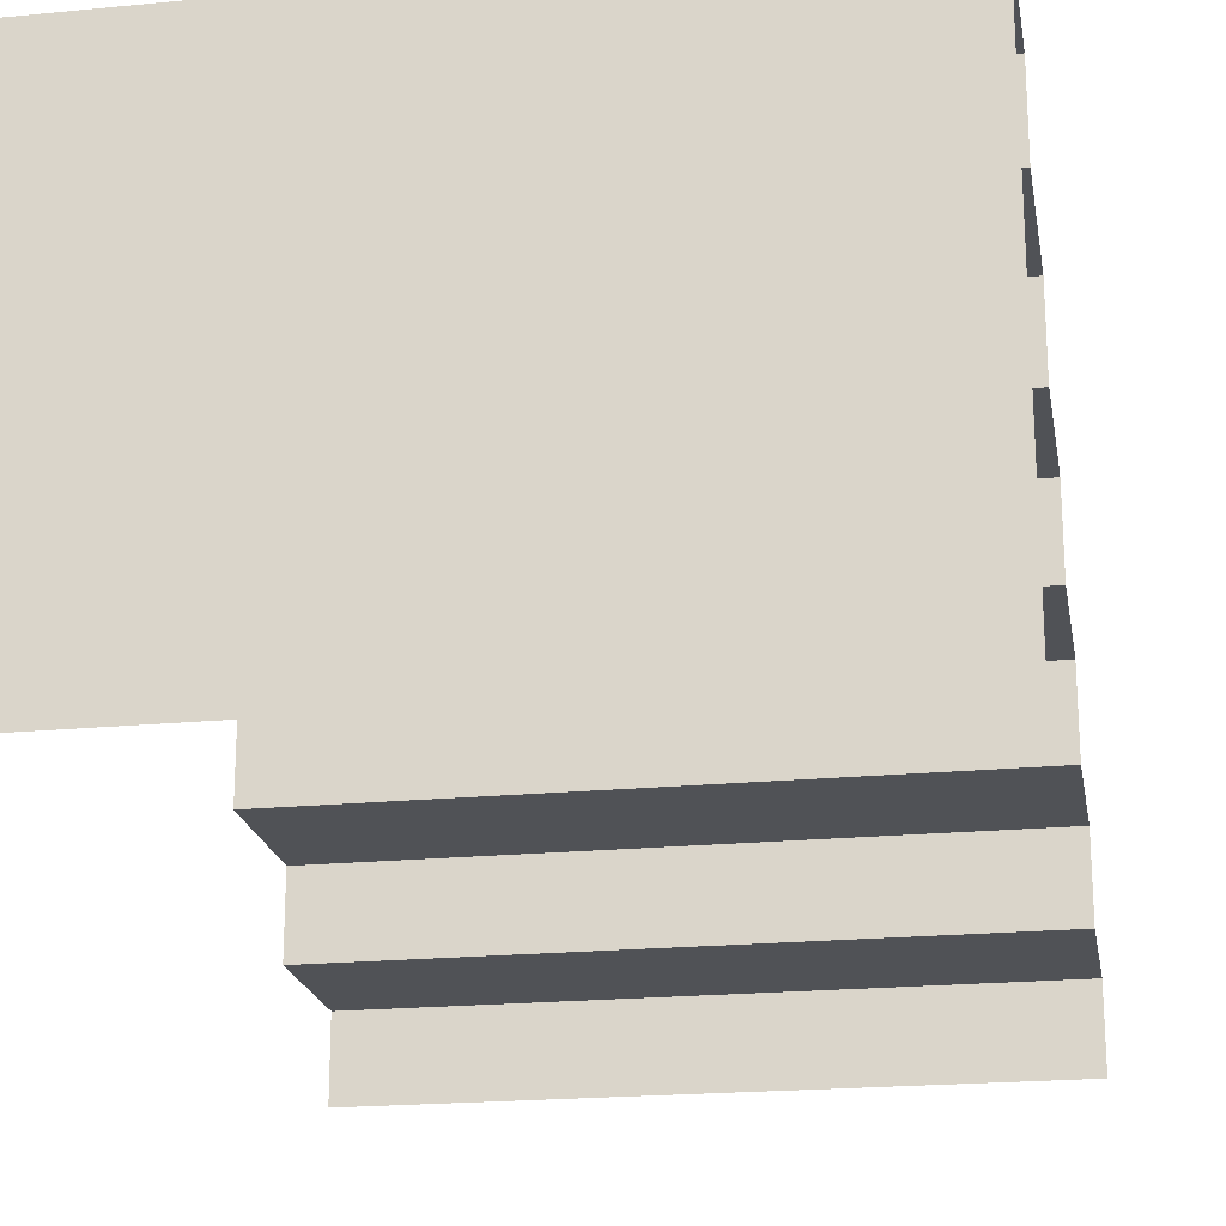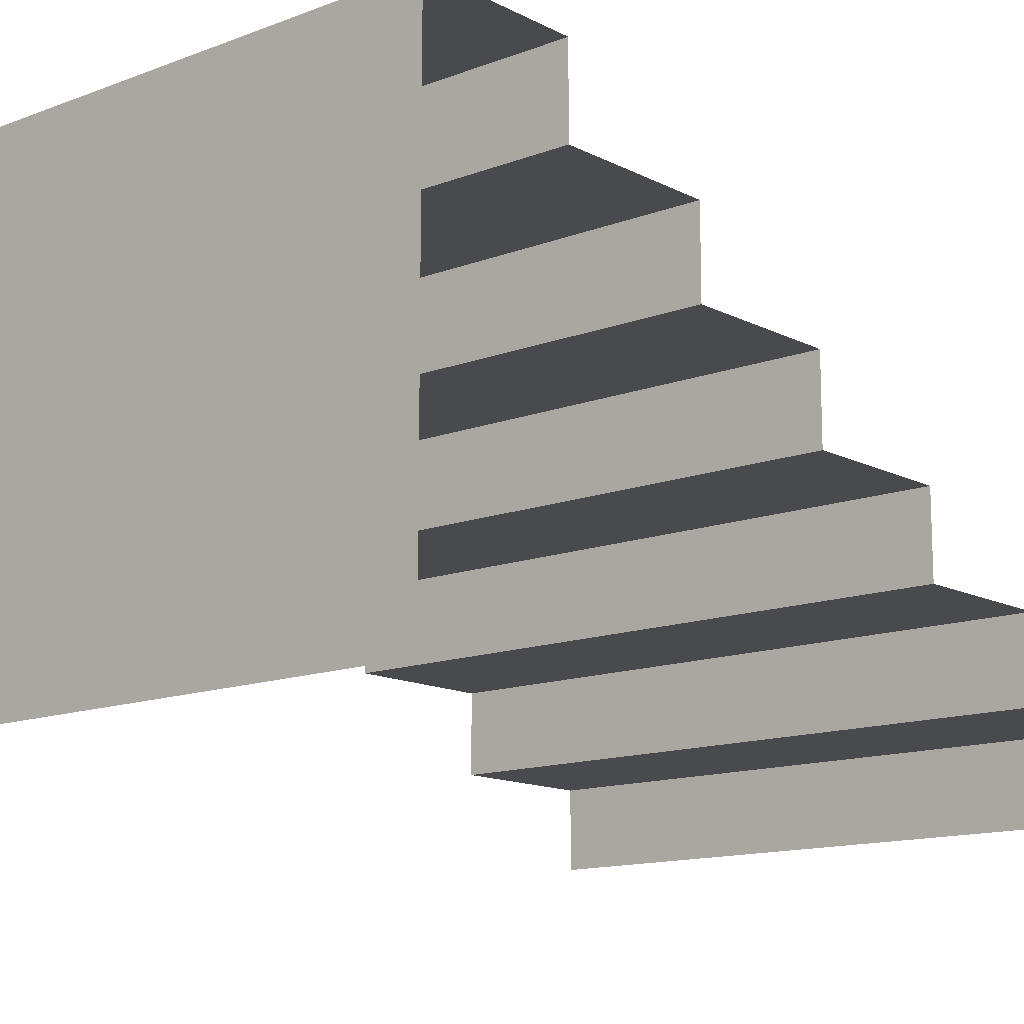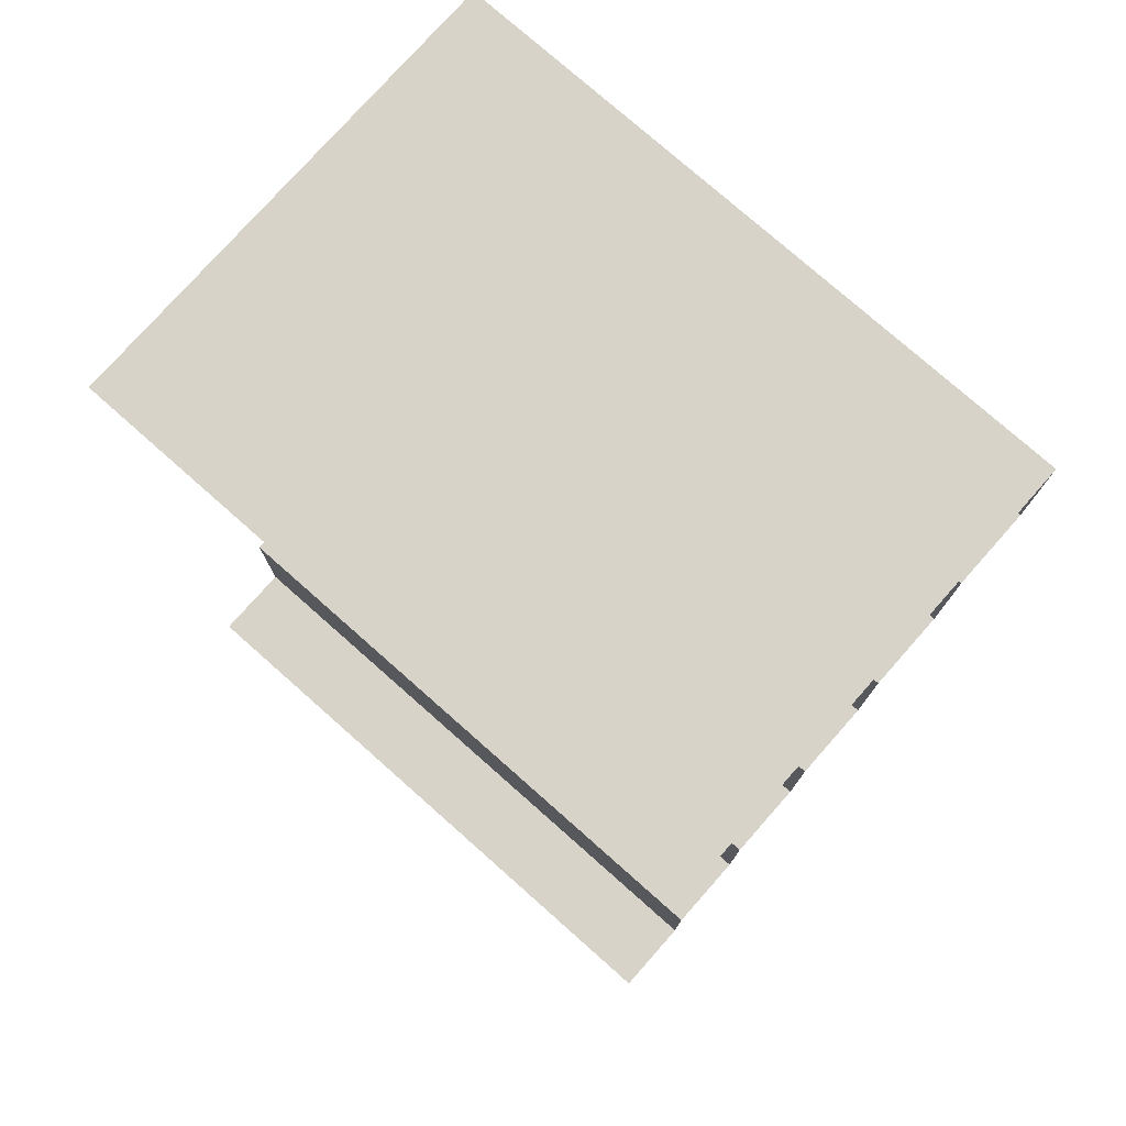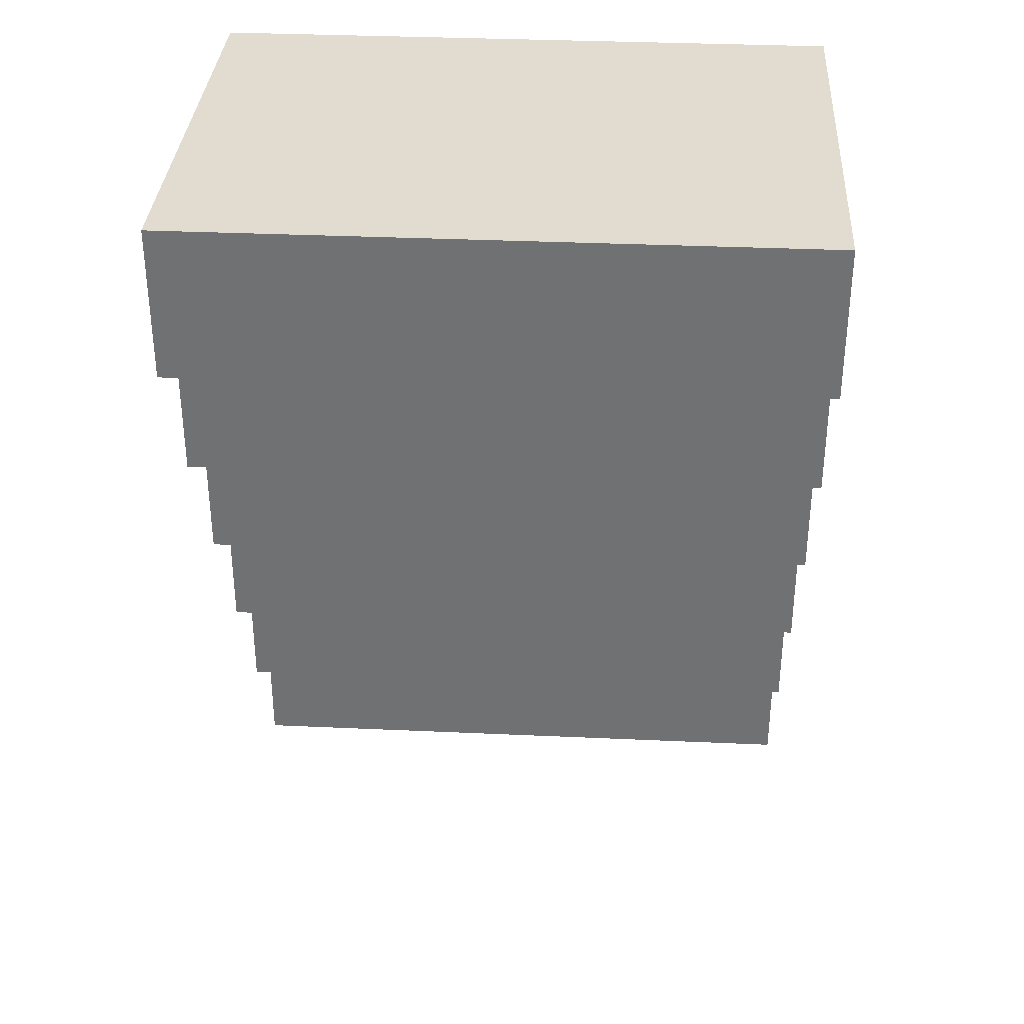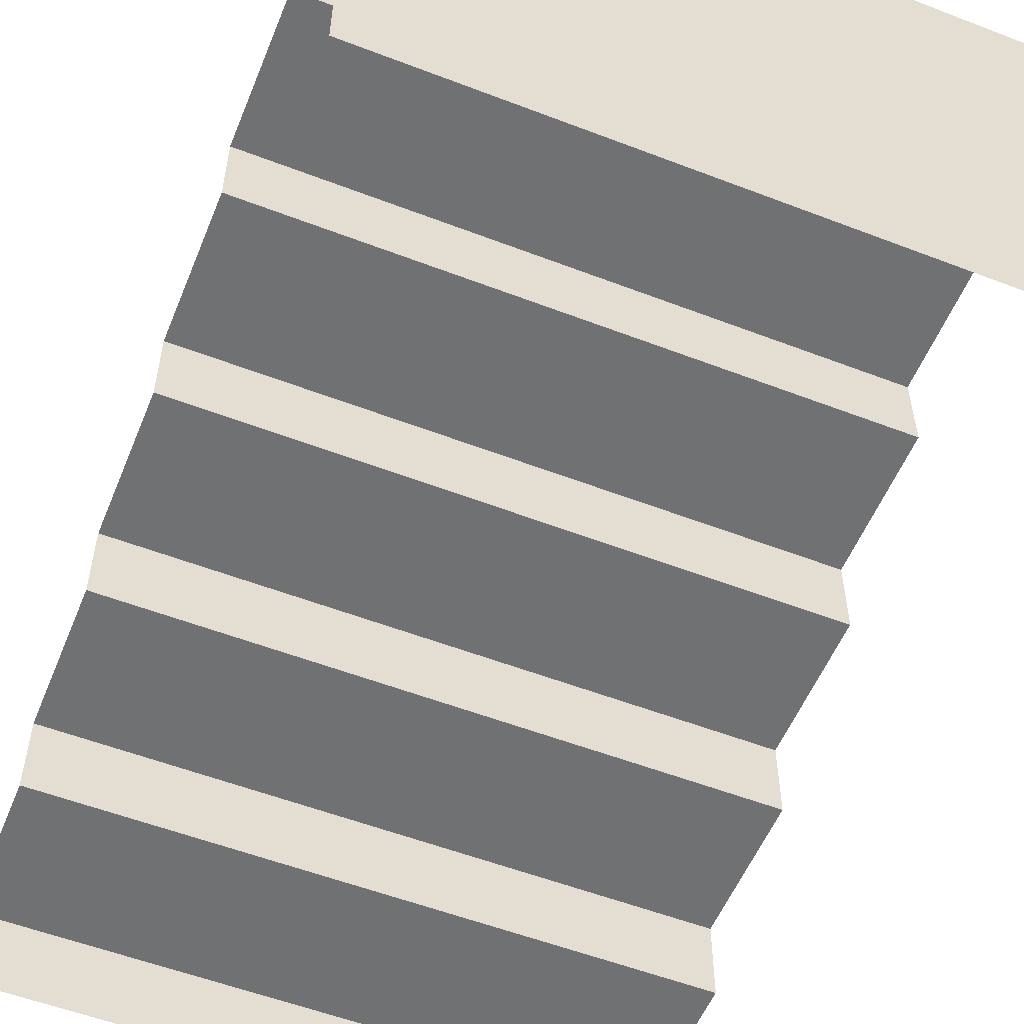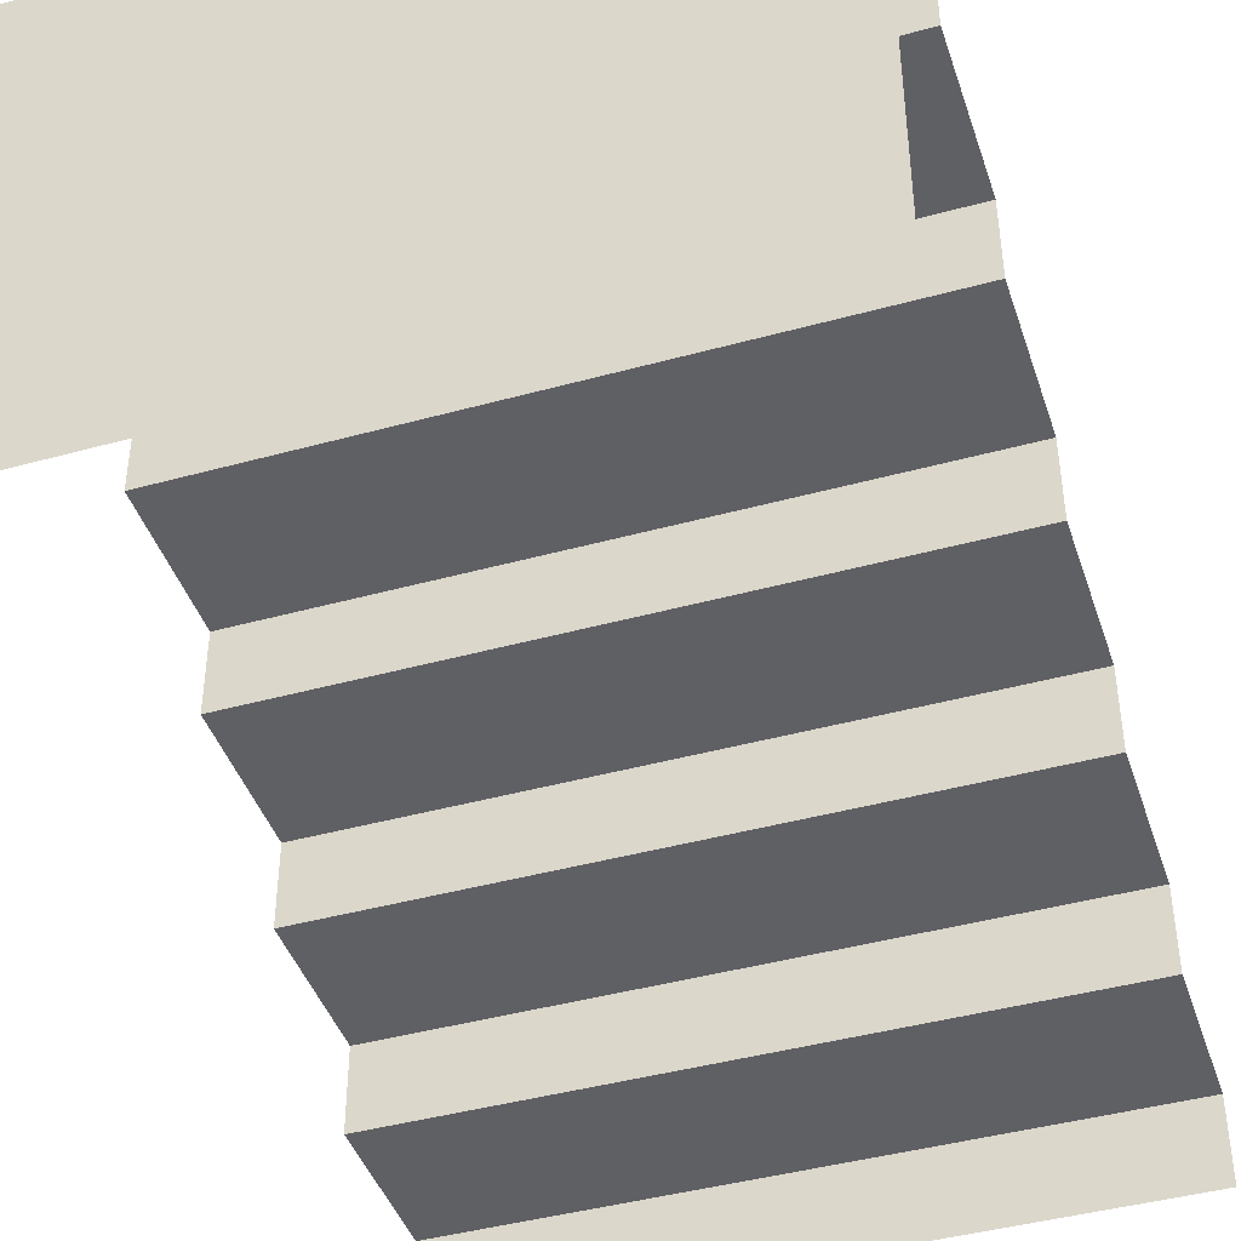
<metadata>
{"format":"obj","ext":"obj","renderer":"f3d","projection":"perspective","resolution":1024,"background":"white","views":[{"elev":-20.7,"azim":9.9,"up":"+Y"},{"elev":-13.3,"azim":40.9,"up":"+Y"},{"elev":77.0,"azim":41.5,"up":"+Z"},{"elev":34.3,"azim":-176.5,"up":"+Z"},{"elev":-55.2,"azim":-22.1,"up":"+Y"},{"elev":-43.2,"azim":18.1,"up":"+Y"}]}
</metadata>
<code>
o Plane_Plane.004
v -0.3579 0.1721 -4.319
v 1.201 0.1721 -4.319
v -0.3579 0.1721 -4.693
v 1.201 0.1721 -4.693
v -0.3579 -0.02747 -4.693
v 1.201 -0.02747 -4.693
v -0.3579 0.3717 -3.944
v 1.201 0.3717 -3.944
v -0.3579 0.3717 -4.319
v 1.201 0.3717 -4.319
v -0.3579 0.1721 -4.319
v 1.201 0.1721 -4.319
v -0.3579 0.5713 -3.569
v 1.201 0.5713 -3.569
v -0.3579 0.5713 -3.944
v 1.201 0.5713 -3.944
v -0.3579 0.3717 -3.944
v 1.201 0.3717 -3.944
v -0.3579 0.7709 -3.194
v 1.201 0.7709 -3.194
v -0.3579 0.7709 -3.569
v 1.201 0.7709 -3.569
v -0.3579 0.5713 -3.569
v 1.201 0.5713 -3.569
v -0.3579 0.9704 -2.82
v 1.201 0.9704 -2.82
v -0.3579 0.9704 -3.194
v 1.201 0.9704 -3.194
v -0.3579 0.7709 -3.194
v 1.201 0.7709 -3.194
v -0.3579 1.17 -2.445
v 1.201 1.17 -2.445
v -0.3579 1.17 -2.82
v 1.201 1.17 -2.82
v -0.3579 0.9704 -2.82
v 1.201 0.9704 -2.82
v -0.3579 0.01757 -2.445
v 1.201 0.01757 -2.445
f 1 2 4 3
f 3 4 6 5
f 7 8 10 9
f 9 10 12 11
f 13 14 16 15
f 15 16 18 17
f 19 20 22 21
f 21 22 24 23
f 25 26 28 27
f 27 28 30 29
f 31 32 34 33
f 33 34 36 35
f 32 31 37 38

</code>
